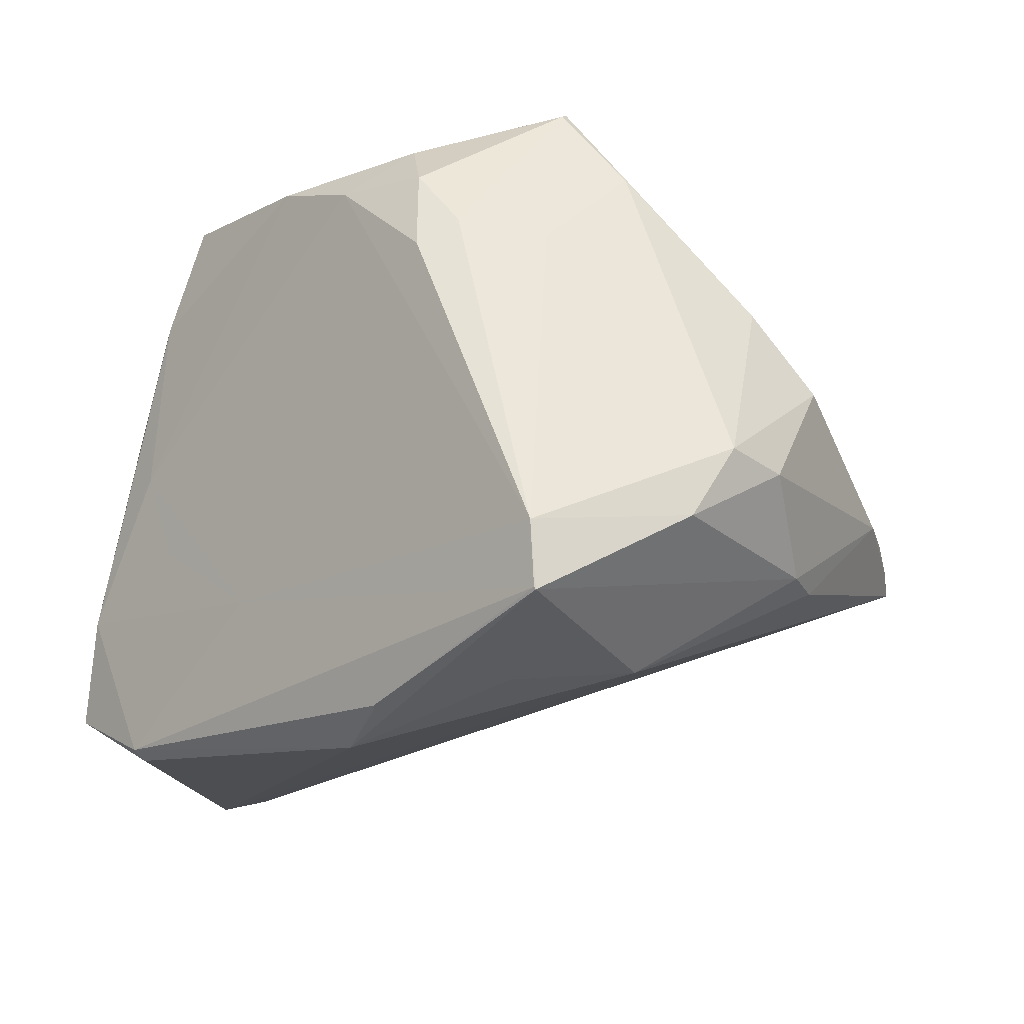
<metadata>
{"format":"obj","ext":"obj","renderer":"f3d","projection":"perspective","resolution":1024,"background":"white","views":[{"elev":-34.6,"azim":57.4,"up":"+Y"}]}
</metadata>
<code>
o
v 38.83 -230.3 -46.27
v 42.39 -214.3 -42.46
v 38.69 -229.7 -45.82
v 38.83 -230.3 -46.27
v 54.22 -206.2 -80.32
v 42.39 -214.3 -42.46
v -39.51 -112.2 -199.3
v 7.787 -168.8 -181.5
v -51.45 -115.7 -199.5
v -129.8 -195.8 -8.077
v -109.9 -213.9 -18.13
v -108.7 -212.3 -14.44
v -129.8 -195.8 -8.077
v -155.4 -195.4 -64.46
v -109.9 -213.9 -18.13
v -39.51 -112.2 -199.3
v -51.45 -115.7 -199.5
v -64.22 -101.9 -193.7
v 7.787 -168.8 -181.5
v 10.81 -164 -179.1
v 9.892 -166.6 -179.7
v -155.4 -195.4 -64.46
v -163.9 -182.9 -78.11
v -164 -184.1 -81.26
v -39.51 -112.2 -199.3
v -64.22 -101.9 -193.7
v -41.17 -104.7 -193.2
v 7.787 -168.8 -181.5
v -87.32 -118.1 -190.3
v -51.45 -115.7 -199.5
v -51.45 -115.7 -199.5
v -87.32 -118.1 -190.3
v -64.22 -101.9 -193.7
v -87.32 -118.1 -190.3
v -87.27 -117.9 -190.2
v -64.22 -101.9 -193.7
v 38.83 -230.3 -46.27
v 38.69 -229.7 -45.82
v -22.1 -233.3 -38.9
v -108.7 -212.3 -14.44
v -22.1 -233.3 -38.9
v 38.69 -229.7 -45.82
v 38.83 -230.3 -46.27
v -22.1 -233.3 -38.9
v -22.82 -233.7 -39.66
v -87.27 -117.9 -190.2
v -86.07 -114 -189
v -64.22 -101.9 -193.7
v -155.4 -195.4 -64.46
v -164 -184.1 -81.26
v 15.35 -226.4 -90.14
v -155.4 -195.4 -64.46
v -158.2 -186.1 -64.86
v -163.9 -182.9 -78.11
v 54.22 -206.2 -80.32
v 60.95 -187.6 -88.52
v 42.39 -214.3 -42.46
v -158.2 -186.1 -64.86
v -158.3 -185.7 -64.84
v -163.9 -182.9 -78.11
v 38.83 -230.3 -46.27
v 2.802 -230.9 -62.27
v 15.35 -226.4 -90.14
v -39.51 -112.2 -199.3
v 8.736 -154.5 -179.2
v 7.787 -168.8 -181.5
v 7.787 -168.8 -181.5
v 8.736 -154.5 -179.2
v 10.81 -164 -179.1
v -39.51 -112.2 -199.3
v 11.44 -155.9 -177.5
v 8.736 -154.5 -179.2
v 8.736 -154.5 -179.2
v 11.44 -155.9 -177.5
v 10.81 -164 -179.1
v 54.22 -206.2 -80.32
v 57.21 -186.8 -105.1
v 60.95 -187.6 -88.52
v -109.9 -213.9 -18.13
v -40.44 -235 -43.05
v -108.7 -212.3 -14.44
v -108.7 -212.3 -14.44
v -40.44 -235 -43.05
v -22.1 -233.3 -38.9
v -22.1 -233.3 -38.9
v -40.44 -235 -43.05
v -22.82 -233.7 -39.66
v -155.4 -195.4 -64.46
v -40.44 -235 -43.05
v -109.9 -213.9 -18.13
v -155.4 -195.4 -64.46
v 15.35 -226.4 -90.14
v -40.44 -235 -43.05
v 38.83 -230.3 -46.27
v -22.82 -233.7 -39.66
v -40.44 -235 -43.05
v 38.83 -230.3 -46.27
v -40.44 -235 -43.05
v 2.802 -230.9 -62.27
v 2.802 -230.9 -62.27
v -40.44 -235 -43.05
v 15.35 -226.4 -90.14
v -129.8 -195.8 -8.077
v -145 -186.5 -32.71
v -155.4 -195.4 -64.46
v -155.4 -195.4 -64.46
v -145 -186.5 -32.71
v -158.2 -186.1 -64.86
v -158.2 -186.1 -64.86
v -145 -186.5 -32.71
v -158.3 -185.7 -64.84
v -129.8 -195.8 -8.077
v -145 -186.5 -32.71
v -129.8 -195.8 -8.077
v -158.3 -185.7 -64.84
v -145 -186.5 -32.71
v -163.9 -182.9 -78.11
v 38.83 -230.3 -46.27
v 36.86 -198.7 -125.3
v 54.22 -206.2 -80.32
v 38.83 -230.3 -46.27
v 15.35 -226.4 -90.14
v 36.86 -198.7 -125.3
v 54.22 -206.2 -80.32
v 36.86 -198.7 -125.3
v 57.21 -186.8 -105.1
v 15.35 -226.4 -90.14
v 36.76 -198.7 -125.4
v 36.86 -198.7 -125.3
v 15.35 -226.4 -90.14
v 30.29 -196.6 -134.5
v 36.76 -198.7 -125.4
v 36.76 -198.7 -125.4
v 30.29 -196.6 -134.5
v 36.86 -198.7 -125.3
v 7.787 -168.8 -181.5
v 30.29 -196.6 -134.5
v 15.35 -226.4 -90.14
v 7.787 -168.8 -181.5
v 9.892 -166.6 -179.7
v 30.08 -167.4 -158.7
v 10.81 -164 -179.1
v 30.08 -167.4 -158.7
v 9.892 -166.6 -179.7
v 11.44 -155.9 -177.5
v 30.08 -167.4 -158.7
v 10.81 -164 -179.1
v 36.86 -198.7 -125.3
v 30.08 -167.4 -158.7
v 57.21 -186.8 -105.1
v 30.29 -196.6 -134.5
v 30.08 -167.4 -158.7
v 36.86 -198.7 -125.3
v 7.787 -168.8 -181.5
v 30.08 -167.4 -158.7
v 30.29 -196.6 -134.5
v -129.8 -195.8 -8.077
v -127.3 -180.8 -11.51
v -145 -186.5 -32.71
v 7.787 -168.8 -181.5
v -121 -126.1 -169.2
v -87.32 -118.1 -190.3
v -164 -184.1 -81.26
v -121 -126.1 -169.2
v 7.787 -168.8 -181.5
v -145 -186.5 -32.71
v -153.8 -178.3 -53.97
v -163.9 -182.9 -78.11
v -87.32 -118.1 -190.3
v -126 -109.3 -159.3
v -87.27 -117.9 -190.2
v -121 -126.1 -169.2
v -126 -109.3 -159.3
v -87.32 -118.1 -190.3
v -86.07 -114 -189
v -126 -109.3 -159.3
v -64.22 -101.9 -193.7
v -87.27 -117.9 -190.2
v -126 -109.3 -159.3
v -86.07 -114 -189
v -64.22 -101.9 -193.7
v -42.44 -87.31 -176.7
v -41.17 -104.7 -193.2
v -39.51 -112.2 -199.3
v -41.17 -104.7 -193.2
v -42.44 -87.31 -176.7
v -129.8 -195.8 -8.077
v -129.8 -195.8 -8.077
v -115.7 -173 -2.829
v -129.8 -195.8 -8.077
v -108.7 -212.3 -14.44
v -115.7 -173 -2.829
v -129.8 -195.8 -8.077
v -115.7 -173 -2.829
v -127.3 -180.8 -11.51
v -153.8 -178.3 -53.97
v -163.8 -144.5 -97.86
v -163.9 -182.9 -78.11
v -163.9 -182.9 -78.11
v -163.8 -144.5 -97.86
v -164 -184.1 -81.26
v -164 -184.1 -81.26
v -163.8 -144.5 -97.86
v -121 -126.1 -169.2
v -121 -126.1 -169.2
v -150.4 -105.5 -124.3
v -126 -109.3 -159.3
v -163.8 -144.5 -97.86
v -150.4 -105.5 -124.3
v -121 -126.1 -169.2
v -39.51 -112.2 -199.3
v 55.1 -155 -120.1
v 11.44 -155.9 -177.5
v 11.44 -155.9 -177.5
v 55.1 -155 -120.1
v 30.08 -167.4 -158.7
v 57.21 -186.8 -105.1
v 55.1 -155 -120.1
v 60.95 -187.6 -88.52
v 30.08 -167.4 -158.7
v 55.1 -155 -120.1
v 57.21 -186.8 -105.1
v -150.4 -105.5 -124.3
v -146.7 -94.93 -118.4
v -126 -109.3 -159.3
v -127.3 -180.8 -11.51
v -122.3 -169.9 -11.87
v -145 -186.5 -32.71
v -115.7 -173 -2.829
v -122.3 -169.9 -11.87
v -127.3 -180.8 -11.51
v -64.22 -101.9 -193.7
v -51.74 -85.91 -170.5
v -42.44 -87.31 -176.7
v -145 -186.5 -32.71
v -154 -161.9 -67.29
v -153.8 -178.3 -53.97
v -153.8 -178.3 -53.97
v -154 -161.9 -67.29
v -163.8 -144.5 -97.86
v -126 -109.3 -159.3
v -141.7 -91.5 -117.4
v -64.22 -101.9 -193.7
v -146.7 -94.93 -118.4
v -141.7 -91.5 -117.4
v -126 -109.3 -159.3
v -163.8 -144.5 -97.86
v -152.6 -112.2 -106.2
v -150.4 -105.5 -124.3
v -150.4 -105.5 -124.3
v -152.6 -112.2 -106.2
v -146.7 -94.93 -118.4
v -146.7 -94.93 -118.4
v -152.6 -112.2 -106.2
v -145.4 -92.67 -108.4
v -145.4 -92.67 -108.4
v -152.6 -112.2 -106.2
v -163.8 -144.5 -97.86
v -122.3 -169.9 -11.87
v -127.9 -167 -21.81
v -145 -186.5 -32.71
v -154 -161.9 -67.29
v -146.1 -97.74 -105.2
v -163.8 -144.5 -97.86
v -145.4 -92.67 -108.4
v -163.8 -144.5 -97.86
v -146.1 -97.74 -105.2
v 55.1 -155 -120.1
v 55.81 -138.1 -101.3
v 60.95 -187.6 -88.52
v -51.49 -81.88 3.972
v -61.02 -41.73 -53.01
v -79.23 -44.09 -46.05
v 41.9 -81.51 -54.6
v -11.44 -44.27 -91.14
v -11.88 -44.39 -88.49
v -146.7 -94.93 -118.4
v -134 -82.36 -102.2
v -141.7 -91.5 -117.4
v -146.7 -94.93 -118.4
v -145.4 -92.67 -108.4
v -134 -82.36 -102.2
v -61.02 -41.73 -53.01
v -53.65 -39.81 -74.89
v -79.23 -44.09 -46.05
v -78.44 -43.89 -57.94
v -79.23 -44.09 -46.05
v -53.65 -39.81 -74.89
v -11.44 -44.27 -91.14
v -53.65 -39.81 -74.89
v -11.88 -44.39 -88.49
v -78.44 -43.89 -57.94
v -94.1 -50.12 -63.87
v -79.23 -44.09 -46.05
v -78.44 -43.89 -57.94
v -53.65 -39.81 -74.89
v -92.03 -49.32 -64.67
v -78.44 -43.89 -57.94
v -92.03 -49.32 -64.67
v -94.1 -50.12 -63.87
v 60.95 -187.6 -88.52
v 50.75 -105.1 -66.68
v 42.39 -214.3 -42.46
v 55.81 -138.1 -101.3
v 50.75 -105.1 -66.68
v 60.95 -187.6 -88.52
v 41.9 -81.51 -54.6
v 42.92 -83.69 -52.67
v 50.66 -104.7 -66.99
v 50.75 -105.1 -66.68
v 50.66 -104.7 -66.99
v 42.92 -83.69 -52.67
v 41.9 -81.51 -54.6
v 50.66 -104.7 -66.99
v 55.81 -138.1 -101.3
v 55.81 -138.1 -101.3
v 50.66 -104.7 -66.99
v 50.75 -105.1 -66.68
v 28.13 -110.2 -18.71
v 28.46 -109.8 -19.31
v 42.92 -83.69 -52.67
v -51.74 -85.91 -170.5
v -25.83 -49.52 -113
v -42.44 -87.31 -176.7
v -11.44 -44.27 -91.14
v -38.72 -42.48 -91.68
v -53.65 -39.81 -74.89
v -25.83 -49.52 -113
v -38.72 -42.48 -91.68
v -11.44 -44.27 -91.14
v -25.83 -49.52 -113
v -25.97 -50.66 -115.1
v -42.44 -87.31 -176.7
v -25.83 -49.52 -113
v -11.44 -44.27 -91.14
v -25.97 -50.66 -115.1
v 41.9 -81.51 -54.6
v -11.88 -44.39 -88.49
v -22.6 -44.48 -75.46
v -61.02 -41.73 -53.01
v -22.6 -44.48 -75.46
v -53.65 -39.81 -74.89
v -53.65 -39.81 -74.89
v -22.6 -44.48 -75.46
v -11.88 -44.39 -88.49
v 41.9 -81.51 -54.6
v 20.09 -94.18 -21.63
v 42.92 -83.69 -52.67
v 28.13 -110.2 -18.71
v 42.92 -83.69 -52.67
v 20.09 -94.18 -21.63
v -53.65 -39.81 -74.89
v -89.25 -49.64 -69.05
v -92.03 -49.32 -64.67
v -38.72 -42.48 -91.68
v -55.79 -42.4 -80.14
v -53.65 -39.81 -74.89
v -53.65 -39.81 -74.89
v -55.79 -42.4 -80.14
v -89.25 -49.64 -69.05
v -51.49 -81.88 3.972
v -36.56 -84.19 -1.551
v -61.02 -41.73 -53.01
v -51.49 -81.88 3.972
v -13.08 -93.34 -2.171
v -36.56 -84.19 -1.551
v -141.7 -91.5 -117.4
v -115.2 -89.95 -133.6
v -64.22 -101.9 -193.7
v 42.39 -214.3 -42.46
v 27.45 -131.3 -18.93
v 32.17 -181.4 -32.22
v 28.13 -110.2 -18.71
v 34.05 -124.5 -26.92
v 28.46 -109.8 -19.31
v 50.75 -105.1 -66.68
v 42.92 -83.69 -52.67
v 34.05 -124.5 -26.92
v 28.46 -109.8 -19.31
v 34.05 -124.5 -26.92
v 42.92 -83.69 -52.67
v 42.39 -214.3 -42.46
v 34.05 -124.5 -26.92
v 27.45 -131.3 -18.93
v 28.13 -110.2 -18.71
v 27.45 -131.3 -18.93
v 34.05 -124.5 -26.92
v 42.39 -214.3 -42.46
v 32.17 -181.4 -32.22
v 7.727 -105.6 -8.446
v 28.13 -110.2 -18.71
v 20.09 -94.18 -21.63
v 7.727 -105.6 -8.446
v -13.08 -93.34 -2.171
v 7.727 -105.6 -8.446
v 20.09 -94.18 -21.63
v 27.45 -131.3 -18.93
v 7.727 -105.6 -8.446
v 32.17 -181.4 -32.22
v 28.13 -110.2 -18.71
v 7.727 -105.6 -8.446
v 27.45 -131.3 -18.93
v -122.3 -169.9 -11.87
v -111.3 -149 -11.02
v -127.9 -167 -21.81
v -115.7 -173 -2.829
v -111.3 -149 -11.02
v -122.3 -169.9 -11.87
v 41.9 -81.51 -54.6
v 55.81 -138.1 -101.3
v 31.54 -78.77 -70.24
v 41.9 -81.51 -54.6
v 31.54 -78.77 -70.24
v -11.44 -44.27 -91.14
v -25.97 -50.66 -115.1
v -28.95 -67.29 -138.4
v -42.44 -87.31 -176.7
v -11.44 -44.27 -91.14
v -28.95 -67.29 -138.4
v -25.97 -50.66 -115.1
v -39.51 -112.2 -199.3
v -42.44 -87.31 -176.7
v -28.95 -67.29 -138.4
v -39.51 -112.2 -199.3
v -28.95 -67.29 -138.4
v -13.57 -50.18 -100.4
v -11.44 -44.27 -91.14
v -13.57 -50.18 -100.4
v -28.95 -67.29 -138.4
v -51.49 -81.88 3.972
v -79.23 -44.09 -46.05
v -73.92 -91.34 -2.09
v -145 -186.5 -32.71
v -139.5 -99.17 -93.03
v -154 -161.9 -67.29
v -154 -161.9 -67.29
v -139.5 -99.17 -93.03
v -146.1 -97.74 -105.2
v -145.4 -92.67 -108.4
v -146.1 -97.74 -105.2
v -139.5 -99.17 -93.03
v -127.9 -167 -21.81
v -139.5 -99.17 -93.03
v -145 -186.5 -32.71
v -94.1 -50.12 -63.87
v -112.1 -64.74 -82.01
v -134 -82.36 -102.2
v -92.03 -49.32 -64.67
v -112.1 -64.74 -82.01
v -94.1 -50.12 -63.87
v -134 -82.36 -102.2
v -112.1 -64.74 -82.01
v -141.7 -91.5 -117.4
v -89.25 -49.64 -69.05
v -141.7 -91.5 -117.4
v -112.1 -64.74 -82.01
v -89.25 -49.64 -69.05
v -112.1 -64.74 -82.01
v -92.03 -49.32 -64.67
v -61.02 -41.73 -53.01
v -30.67 -47.07 -64.95
v -22.6 -44.48 -75.46
v -51.49 -81.88 3.972
v -73.92 -91.34 -2.09
v -75.24 -94.53 -1.465
v -164 -184.1 -81.26
v -17.39 -207.6 -107.1
v 15.35 -226.4 -90.14
v 7.787 -168.8 -181.5
v 15.35 -226.4 -90.14
v -17.39 -207.6 -107.1
v -164 -184.1 -81.26
v 7.787 -168.8 -181.5
v -17.39 -207.6 -107.1
v -51.49 -81.88 3.972
v -67.9 -104.6 4.342
v -13.08 -93.34 -2.171
v -145.4 -92.67 -108.4
v -113.8 -66.43 -80.26
v -134 -82.36 -102.2
v -94.1 -50.12 -63.87
v -134 -82.36 -102.2
v -113.8 -66.43 -80.26
v -145.4 -92.67 -108.4
v -139.5 -99.17 -93.03
v -113.8 -66.43 -80.26
v -51.49 -81.88 3.972
v -75.24 -94.53 -1.465
v -76.59 -97.57 -0.9977
v -51.49 -81.88 3.972
v -76.59 -97.57 -0.9977
v -67.9 -104.6 4.342
v -115.7 -173 -2.829
v -76.59 -97.57 -0.9977
v -111.3 -149 -11.02
v -51.74 -85.91 -170.5
v -36.2 -53.07 -115.2
v -25.83 -49.52 -113
v -25.83 -49.52 -113
v -36.2 -53.07 -115.2
v -38.72 -42.48 -91.68
v -38.72 -42.48 -91.68
v -36.2 -53.07 -115.2
v -55.79 -42.4 -80.14
v -139.5 -99.17 -93.03
v -94.71 -58.02 -57.91
v -113.8 -66.43 -80.26
v -94.1 -50.12 -63.87
v -94.71 -58.02 -57.91
v -79.23 -44.09 -46.05
v -94.1 -50.12 -63.87
v -113.8 -66.43 -80.26
v -94.71 -58.02 -57.91
v -55.79 -42.4 -80.14
v -63.93 -46.36 -82.83
v -89.25 -49.64 -69.05
v -51.74 -85.91 -170.5
v -63.93 -46.36 -82.83
v -36.2 -53.07 -115.2
v -36.2 -53.07 -115.2
v -63.93 -46.36 -82.83
v -55.79 -42.4 -80.14
v 50.75 -105.1 -66.68
v 43.1 -127.1 -47.3
v 42.39 -214.3 -42.46
v 50.75 -105.1 -66.68
v 34.05 -124.5 -26.92
v 43.1 -127.1 -47.3
v 42.39 -214.3 -42.46
v 43.1 -127.1 -47.3
v 34.05 -124.5 -26.92
v 42.39 -214.3 -42.46
v -57.16 -191.8 -18.25
v 38.69 -229.7 -45.82
v -108.7 -212.3 -14.44
v 38.69 -229.7 -45.82
v -57.16 -191.8 -18.25
v -108.7 -212.3 -14.44
v -57.16 -191.8 -18.25
v -115.7 -173 -2.829
v 42.39 -214.3 -42.46
v 7.727 -105.6 -8.446
v -57.16 -191.8 -18.25
v 41.9 -81.51 -54.6
v -22.6 -44.48 -75.46
v 12.02 -67.89 -57.78
v -30.67 -47.07 -64.95
v 12.02 -67.89 -57.78
v -22.6 -44.48 -75.46
v 41.9 -81.51 -54.6
v 12.02 -67.89 -57.78
v -61.02 -41.73 -53.01
v -61.02 -41.73 -53.01
v 12.02 -67.89 -57.78
v -30.67 -47.07 -64.95
v -36.56 -84.19 -1.551
v 4.325 -88.23 -20.34
v -61.02 -41.73 -53.01
v 41.9 -81.51 -54.6
v -61.02 -41.73 -53.01
v 4.325 -88.23 -20.34
v 41.9 -81.51 -54.6
v 4.325 -88.23 -20.34
v 20.09 -94.18 -21.63
v -13.08 -93.34 -2.171
v 20.09 -94.18 -21.63
v 4.325 -88.23 -20.34
v -13.08 -93.34 -2.171
v 4.325 -88.23 -20.34
v -36.56 -84.19 -1.551
v -79.23 -44.09 -46.05
v -77.75 -78.51 -15.77
v -73.92 -91.34 -2.09
v -73.92 -91.34 -2.09
v -77.75 -78.51 -15.77
v -75.24 -94.53 -1.465
v -75.24 -94.53 -1.465
v -77.75 -78.51 -15.77
v -76.59 -97.57 -0.9977
v -76.59 -97.57 -0.9977
v -77.75 -78.51 -15.77
v -111.3 -149 -11.02
v -111.3 -149 -11.02
v -77.75 -78.51 -15.77
v -127.9 -167 -21.81
v -127.9 -167 -21.81
v -77.75 -78.51 -15.77
v -139.5 -99.17 -93.03
v -94.71 -58.02 -57.91
v -77.75 -78.51 -15.77
v -79.23 -44.09 -46.05
v -115.7 -173 -2.829
v -67.9 -104.6 4.342
v -86.96 -122.4 0.5233
v -76.59 -97.57 -0.9977
v -86.96 -122.4 0.5233
v -67.9 -104.6 4.342
v -115.7 -173 -2.829
v -86.96 -122.4 0.5233
v -76.59 -97.57 -0.9977
v -57.16 -191.8 -18.25
v -81.62 -167 -7.457
v -115.7 -173 -2.829
v -13.08 -93.34 -2.171
v -84.24 -143.9 -1.099
v 7.727 -105.6 -8.446
v -67.9 -104.6 4.342
v -84.24 -143.9 -1.099
v -13.08 -93.34 -2.171
v -115.7 -173 -2.829
v -84.24 -143.9 -1.099
v -67.9 -104.6 4.342
v -81.62 -167 -7.457
v -84.24 -143.9 -1.099
v -115.7 -173 -2.829
v 7.727 -105.6 -8.446
v -84.24 -143.9 -1.099
v -57.16 -191.8 -18.25
v -57.16 -191.8 -18.25
v -84.24 -143.9 -1.099
v -81.62 -167 -7.457
v -64.22 -101.9 -193.7
v -69.03 -76.66 -140
v -51.74 -85.91 -170.5
v -51.74 -85.91 -170.5
v -69.03 -76.66 -140
v -63.93 -46.36 -82.83
v -89.25 -49.64 -69.05
v -98.44 -69.78 -105.7
v -141.7 -91.5 -117.4
v -63.93 -46.36 -82.83
v -98.44 -69.78 -105.7
v -89.25 -49.64 -69.05
v -115.2 -89.95 -133.6
v -98.44 -69.78 -105.7
v -64.22 -101.9 -193.7
v -64.22 -101.9 -193.7
v -98.44 -69.78 -105.7
v -69.03 -76.66 -140
v -141.7 -91.5 -117.4
v -98.44 -69.78 -105.7
v -115.2 -89.95 -133.6
v -69.03 -76.66 -140
v -98.44 -69.78 -105.7
v -63.93 -46.36 -82.83
v 31.54 -78.77 -70.24
v 26.7 -87.31 -86.25
v -11.44 -44.27 -91.14
v -11.44 -44.27 -91.14
v 26.7 -87.31 -86.25
v -13.57 -50.18 -100.4
v 55.81 -138.1 -101.3
v 26.7 -87.31 -86.25
v 31.54 -78.77 -70.24
v -39.51 -112.2 -199.3
v 26.82 -120.9 -121.8
v 55.1 -155 -120.1
v 55.1 -155 -120.1
v 26.82 -120.9 -121.8
v 55.81 -138.1 -101.3
v 55.81 -138.1 -101.3
v 26.82 -120.9 -121.8
v 26.7 -87.31 -86.25
v 26.7 -87.31 -86.25
v 26.82 -120.9 -121.8
v -13.57 -50.18 -100.4
v -139.5 -99.17 -93.03
v -87.99 -78.33 -31.43
v -94.71 -58.02 -57.91
v -77.75 -78.51 -15.77
v -87.99 -78.33 -31.43
v -139.5 -99.17 -93.03
v -94.71 -58.02 -57.91
v -87.99 -78.33 -31.43
v -77.75 -78.51 -15.77
v -39.51 -112.2 -199.3
v -13.57 -50.18 -100.4
v -6.885 -98.43 -142.4
v -39.51 -112.2 -199.3
v -6.885 -98.43 -142.4
v 26.82 -120.9 -121.8
v 26.82 -120.9 -121.8
v -6.885 -98.43 -142.4
v -13.57 -50.18 -100.4
f 1 2 3
f 4 5 6
f 7 8 9
f 10 11 12
f 13 14 15
f 16 17 18
f 19 20 21
f 22 23 24
f 25 26 27
f 28 29 30
f 31 32 33
f 34 35 36
f 37 38 39
f 40 41 42
f 43 44 45
f 46 47 48
f 49 50 51
f 52 53 54
f 55 56 57
f 58 59 60
f 61 62 63
f 64 65 66
f 67 68 69
f 70 71 72
f 73 74 75
f 76 77 78
f 79 80 81
f 82 83 84
f 85 86 87
f 88 89 90
f 91 92 93
f 94 95 96
f 97 98 99
f 100 101 102
f 103 104 105
f 106 107 108
f 109 110 111
f 112 113 114
f 115 116 117
f 118 119 120
f 121 122 123
f 124 125 126
f 127 128 129
f 130 131 132
f 133 134 135
f 136 137 138
f 139 140 141
f 142 143 144
f 145 146 147
f 148 149 150
f 151 152 153
f 154 155 156
f 157 158 159
f 160 161 162
f 163 164 165
f 166 167 168
f 169 170 171
f 172 173 174
f 175 176 177
f 178 179 180
f 181 182 183
f 184 185 186
f 187 188 189
f 190 191 192
f 193 194 195
f 196 197 198
f 199 200 201
f 202 203 204
f 205 206 207
f 208 209 210
f 211 212 213
f 214 215 216
f 217 218 219
f 220 221 222
f 223 224 225
f 226 227 228
f 229 230 231
f 232 233 234
f 235 236 237
f 238 239 240
f 241 242 243
f 244 245 246
f 247 248 249
f 250 251 252
f 253 254 255
f 256 257 258
f 259 260 261
f 262 263 264
f 265 266 267
f 268 269 270
f 271 272 273
f 274 275 276
f 277 278 279
f 280 281 282
f 283 284 285
f 286 287 288
f 289 290 291
f 292 293 294
f 295 296 297
f 298 299 300
f 301 302 303
f 304 305 306
f 307 308 309
f 310 311 312
f 313 314 315
f 316 317 318
f 319 320 321
f 322 323 324
f 325 326 327
f 328 329 330
f 331 332 333
f 334 335 336
f 337 338 339
f 340 341 342
f 343 344 345
f 346 347 348
f 349 350 351
f 352 353 354
f 355 356 357
f 358 359 360
f 361 362 363
f 364 365 366
f 367 368 369
f 370 371 372
f 373 374 375
f 376 377 378
f 379 380 381
f 382 383 384
f 385 386 387
f 388 389 390
f 391 392 393
f 394 395 396
f 397 398 399
f 400 401 402
f 403 404 405
f 406 407 408
f 409 410 411
f 412 413 414
f 415 416 417
f 418 419 420
f 421 422 423
f 424 425 426
f 427 428 429
f 430 431 432
f 433 434 435
f 436 437 438
f 439 440 441
f 442 443 444
f 445 446 447
f 448 449 450
f 451 452 453
f 454 455 456
f 457 458 459
f 460 461 462
f 463 464 465
f 466 467 468
f 469 470 471
f 472 473 474
f 475 476 477
f 478 479 480
f 481 482 483
f 484 485 486
f 487 488 489
f 490 491 492
f 493 494 495
f 496 497 498
f 499 500 501
f 502 503 504
f 505 506 507
f 508 509 510
f 511 512 513
f 514 515 516
f 517 518 519
f 520 521 522
f 523 524 525
f 526 527 528
f 529 530 531
f 532 533 534
f 535 536 537
f 538 539 540
f 541 542 543
f 544 545 546
f 547 548 549
f 550 551 552
f 553 554 555
f 556 557 558
f 559 560 561
f 562 563 564
f 565 566 567
f 568 569 570
f 571 572 573
f 574 575 576
f 577 578 579
f 580 581 582
f 583 584 585
f 586 587 588
f 589 590 591
f 592 593 594
f 595 596 597
f 598 599 600
f 601 602 603
f 604 605 606
f 607 608 609
f 610 611 612
f 613 614 615
f 616 617 618
f 619 620 621
f 622 623 624
f 625 626 627
f 628 629 630
f 631 632 633
f 634 635 636
f 637 638 639
f 640 641 642
f 643 644 645
f 646 647 648
f 649 650 651
f 652 653 654
f 655 656 657
f 658 659 660
f 661 662 663
f 664 665 666
f 667 668 669
f 670 671 672
f 673 674 675
f 676 677 678
f 679 680 681
f 682 683 684

</code>
